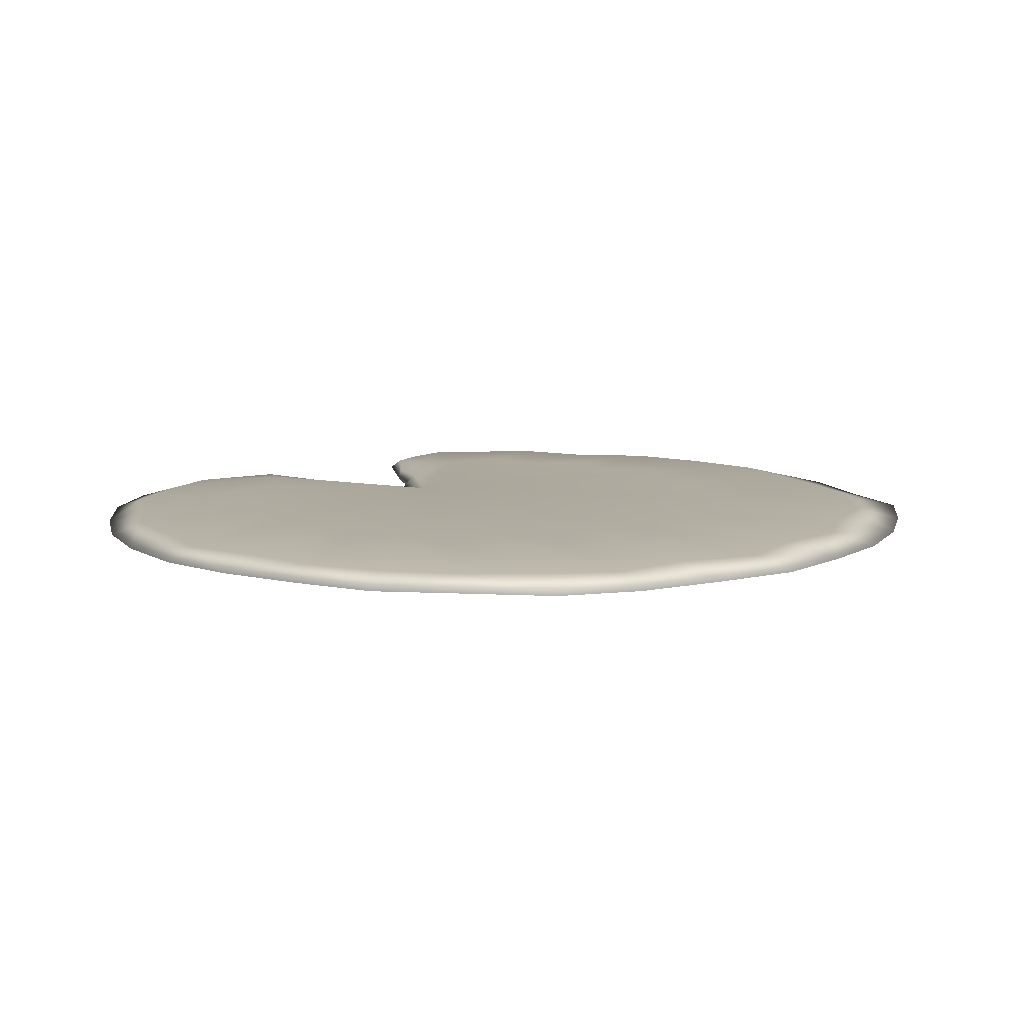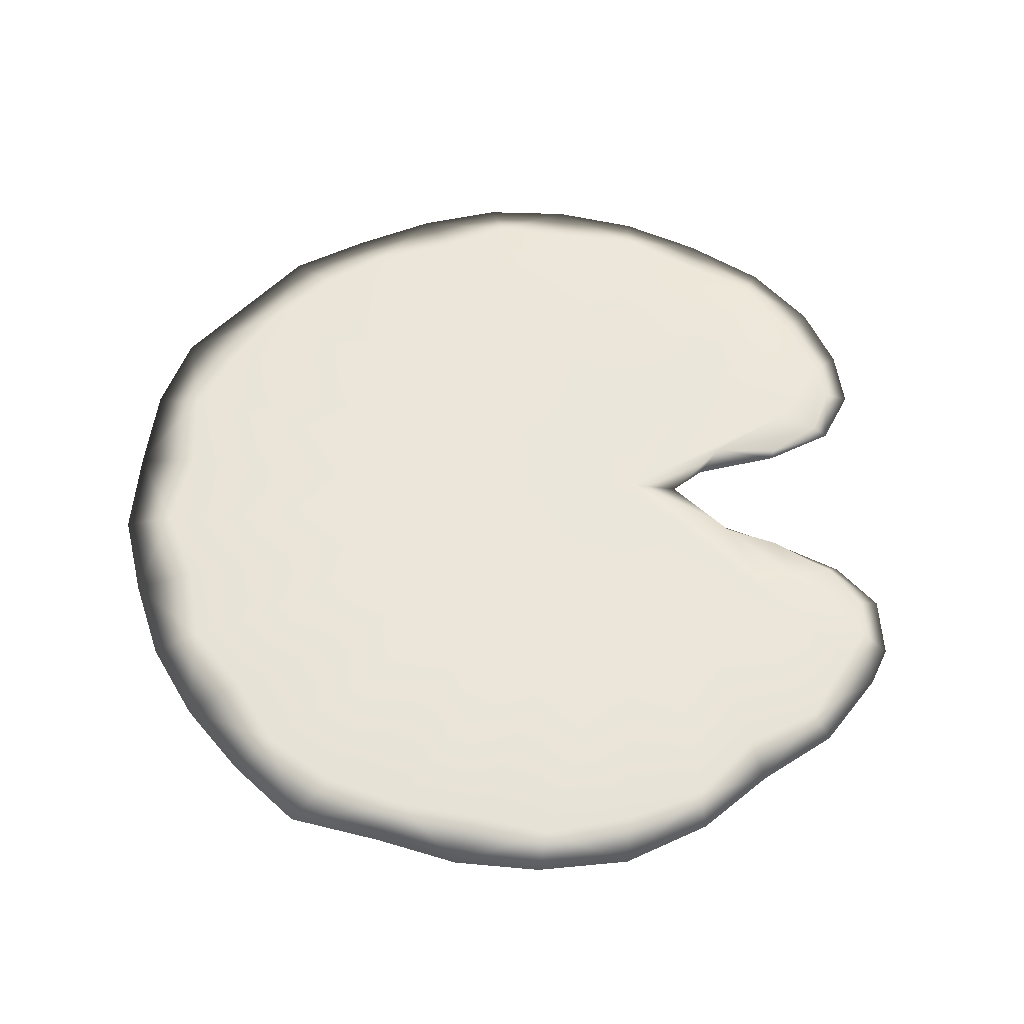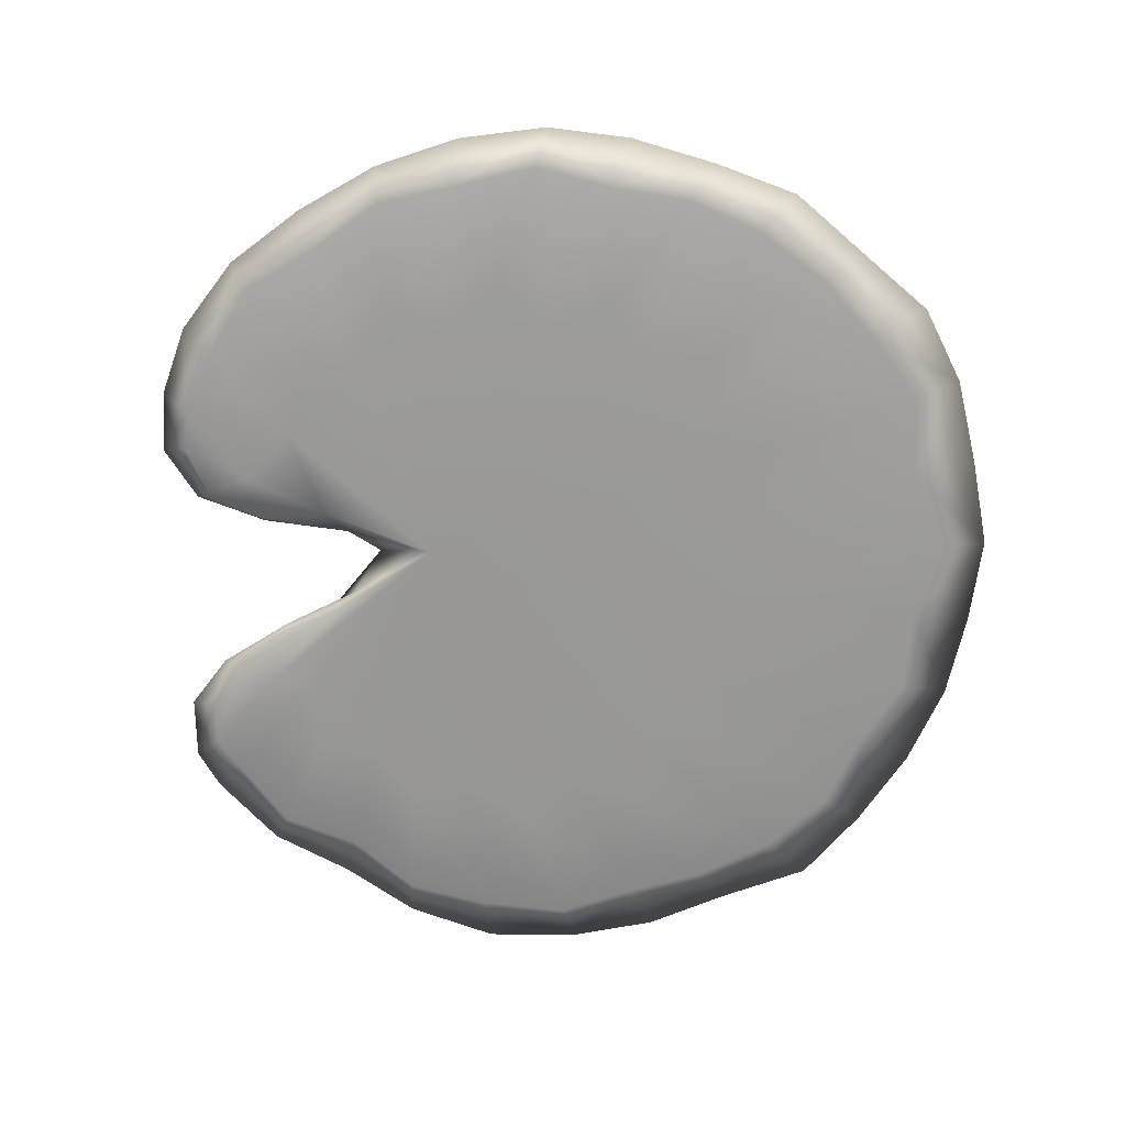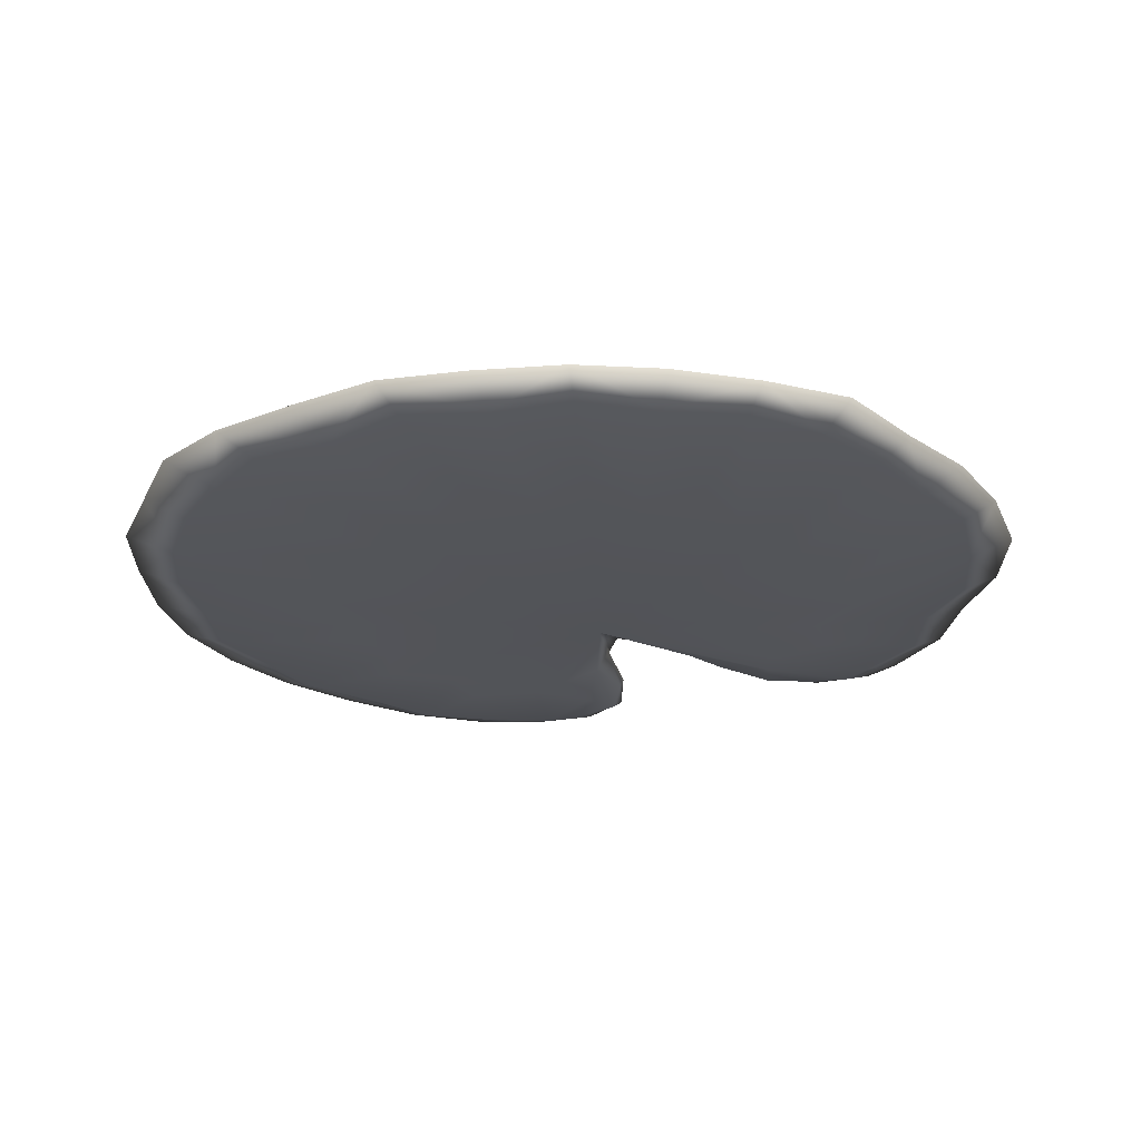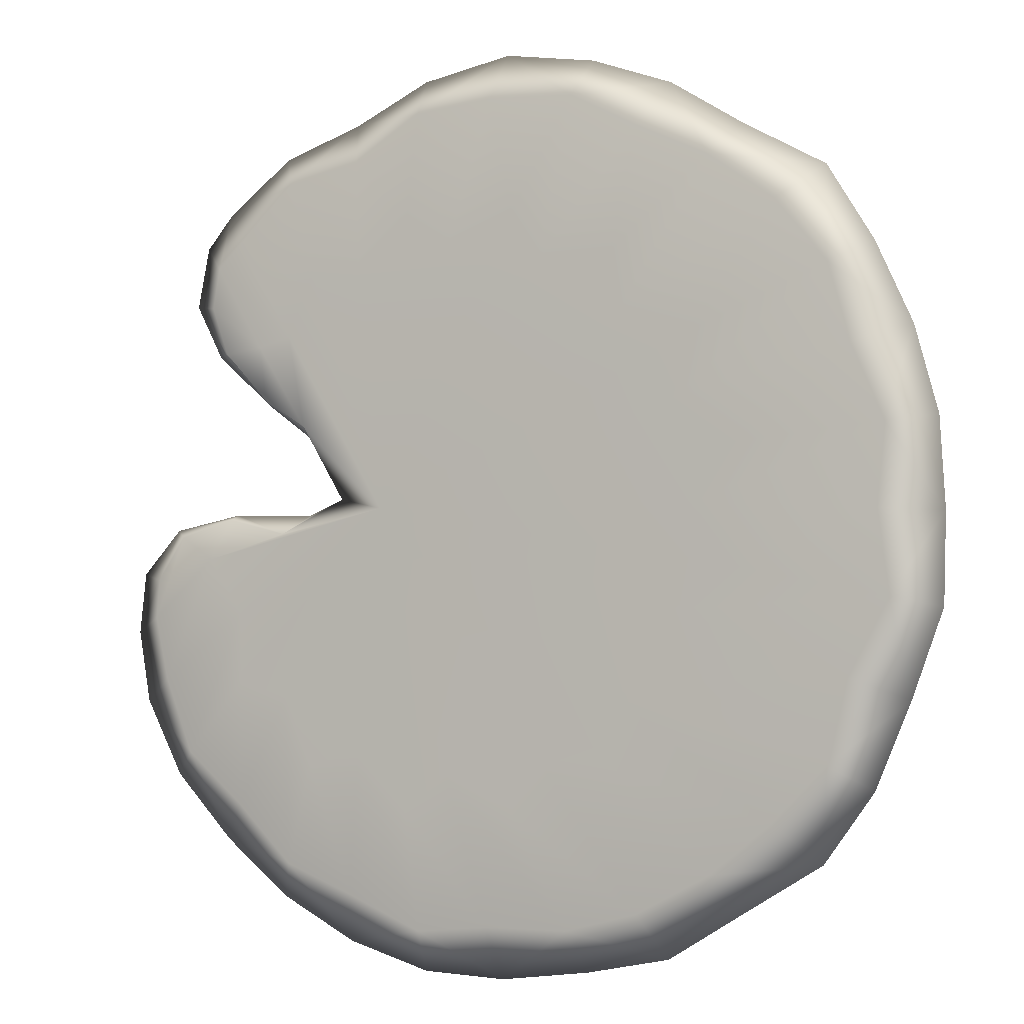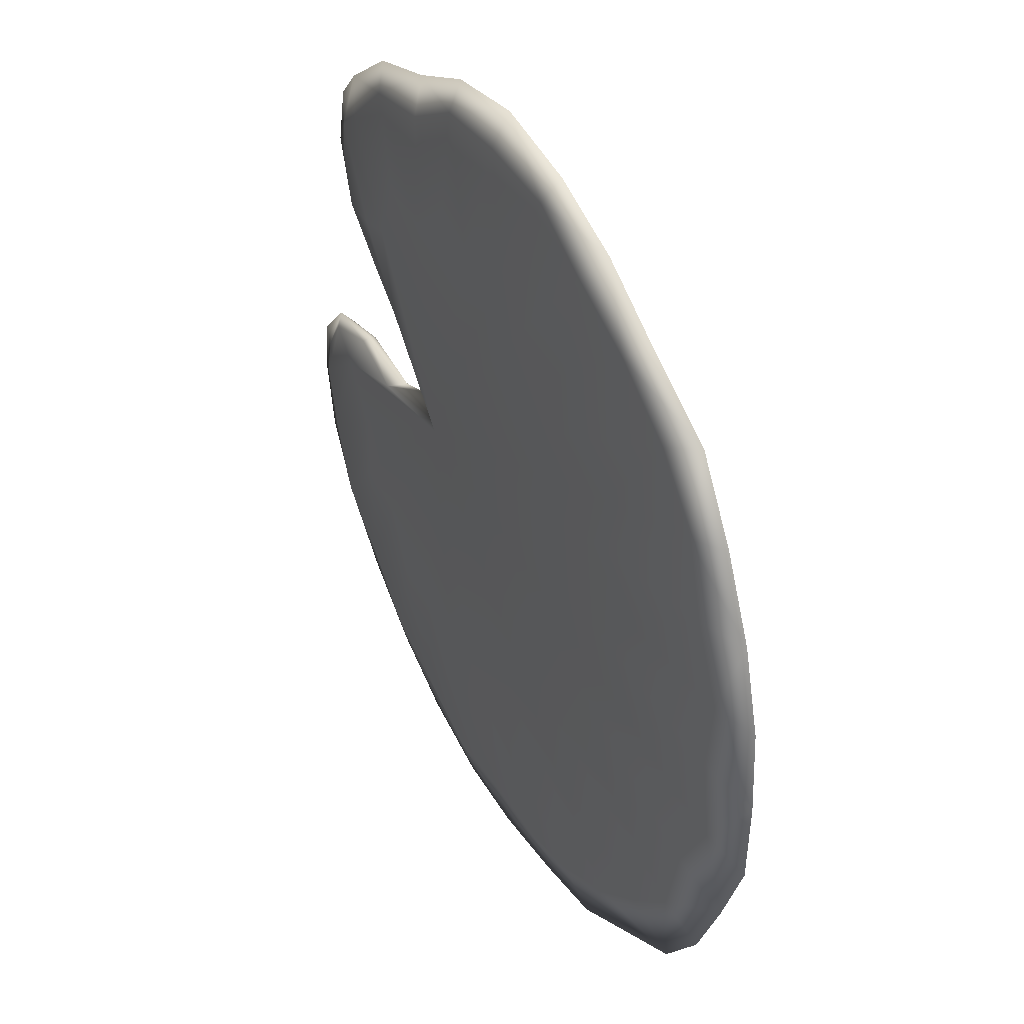
<metadata>
{"format":"obj","ext":"obj","renderer":"f3d","projection":"perspective","resolution":1024,"background":"white","views":[{"elev":10.0,"azim":-141.7,"up":"+Y"},{"elev":56.8,"azim":-14.9,"up":"+Y"},{"elev":-69.2,"azim":170.3,"up":"+Y"},{"elev":-24.2,"azim":-79.7,"up":"+Y"},{"elev":-3.7,"azim":-153.9,"up":"+Z"},{"elev":40.9,"azim":-118.5,"up":"+Z"}]}
</metadata>
<code>
o Cylinder3_copy6
v -3.861 0.0106 -0.06795
v -3.955 0.0106 0.3477
v -4.006 0.01361 0.4444
v -4.207 0.01432 0.5501
v -4.431 0.01432 0.6246
v -4.662 0.01502 0.5635
v -4.868 0.01432 0.4419
v -4.974 0.01432 0.2373
v -5.01 0.01432 0.01145
v -4.965 0.01432 -0.2152
v -4.856 0.01432 -0.4143
v -4.657 0.01432 -0.5438
v -4.424 0.01432 -0.5716
v -4.202 0.01432 -0.5339
v -4.011 0.01432 -0.4059
v -3.879 0.01432 -0.2189
v -3.861 -0.0106 -0.06795
v -3.955 -0.0106 0.3477
v -4.006 -0.01502 0.4444
v -4.207 -0.01432 0.5501
v -4.431 -0.01432 0.6246
v -4.662 -0.01361 0.5635
v -4.868 -0.01432 0.4419
v -4.974 -0.01432 0.2373
v -5.01 -0.01432 0.01145
v -4.965 -0.01432 -0.2152
v -4.856 -0.01432 -0.4143
v -4.657 -0.01432 -0.5438
v -4.424 -0.01432 -0.5716
v -4.202 -0.01432 -0.5339
v -4.011 -0.01432 -0.4059
v -3.879 -0.01432 -0.2189
v -4.252 0.01882 0.03187
v -4.252 -0.01882 0.03187
v -4.049 -0.0106 0.2027
v -4.049 0.0106 0.2027
v -3.99 -0.01127 0.02202
v -3.99 0.009941 0.02202
v -3.858 0.01432 -0.1249
v -3.828 3.082e-18 -0.05736
v -3.967 0.01361 0.4068
v -3.921 -5.062e-18 0.3529
v -4.094 0.01432 0.5265
v -3.979 -0.0007035 0.4904
v -4.312 0.01432 0.6136
v -4.202 4.836e-19 0.609
v -4.561 0.01432 0.6168
v -4.453 -1.326e-18 0.6887
v -4.768 0.01432 0.5128
v -4.71 0.0007035 0.6223
v -4.943 0.01432 0.3492
v -4.938 -7.262e-19 0.4858
v -5.021 0.01432 0.1283
v -5.059 7.436e-20 0.2589
v -5.025 0.01432 -0.1074
v -5.1 7.436e-20 0.006618
v -4.936 0.01432 -0.3335
v -5.051 1.21e-19 -0.2464
v -4.766 0.01432 -0.4862
v -4.926 5.869e-19 -0.4679
v -4.549 0.01432 -0.5714
v -4.7 2.349e-19 -0.605
v -4.315 0.01432 -0.5821
v -4.446 -3.709e-19 -0.6453
v -4.097 0.01432 -0.4919
v -4.198 7.436e-20 -0.6024
v -3.922 0.01432 -0.3292
v -3.984 7.436e-20 -0.4595
v -3.836 6.579e-19 -0.2518
v -3.858 -0.01432 -0.1249
v -3.967 -0.01502 0.4068
v -4.094 -0.01432 0.5265
v -4.312 -0.01432 0.6136
v -4.561 -0.01432 0.6168
v -4.768 -0.01432 0.5128
v -4.943 -0.01432 0.3492
v -5.021 -0.01432 0.1283
v -5.025 -0.01432 -0.1074
v -4.936 -0.01432 -0.3335
v -4.766 -0.01432 -0.4862
v -4.549 -0.01432 -0.5714
v -4.315 -0.01432 -0.5821
v -4.097 -0.01432 -0.4919
v -3.922 -0.01432 -0.3292
v -3.906 0.01432 -0.002893
v -3.906 -0.01432 -0.002893
v -4.746 0.01909 0.02594
v -4.746 -0.01909 0.02594
v -4.363 0.01909 -0.3575
v -4.363 0.01909 0.4094
v -4.092 0.01909 -0.2452
v -4.634 0.01909 0.2971
v -4.634 0.01909 -0.2452
v -4.095 0.01909 0.2954
v -4.012 0.01909 -0.1181
v -4.717 0.01909 0.1727
v -4.51 0.01909 -0.3283
v -4.216 0.01909 0.3802
v -4.216 0.01909 -0.3283
v -4.51 0.01909 0.3802
v -4.717 0.01909 -0.1208
v -4.118 0.01432 0.1591
v -4.363 -0.01909 0.4094
v -4.363 -0.01909 -0.3575
v -4.095 -0.01909 0.2954
v -4.634 -0.01909 -0.2452
v -4.634 -0.01909 0.2971
v -4.092 -0.01909 -0.2452
v -4.118 -0.01432 0.1591
v -4.717 -0.01909 -0.1208
v -4.51 -0.01909 0.3802
v -4.216 -0.01909 -0.3283
v -4.216 -0.01909 0.3802
v -4.51 -0.01909 -0.3283
v -4.717 -0.01909 0.1727
v -4.012 -0.01909 -0.1181
v -4.178 -1.899e-18 0.04798
v -3.983 -0.01432 0.2756
v -3.983 0.01432 0.2756
v -4.083 -0.01432 -0.001602
v -4.083 0.01432 -0.001602
v -3.995 -0.0006634 0.02935
v -4.051 -4.165e-18 0.1944
v -3.959 0.01909 -0.03745
v -3.818 2.392e-18 -0.1463
v -3.894 3.217e-19 -0.3636
v -4.084 7.436e-20 -0.5414
v -4.322 7.436e-20 -0.6398
v -4.577 -5.78e-19 -0.6292
v -4.814 -2.751e-19 -0.5357
v -4.999 5.869e-19 -0.3679
v -5.097 7.436e-20 -0.122
v -5.093 7.436e-20 0.1352
v -5.006 -1.152e-19 0.3759
v -4.816 7.436e-20 0.5546
v -4.589 -7.656e-19 0.6668
v -4.318 -5.718e-19 0.6636
v -4.081 -7.656e-19 0.5683
v -3.938 -0.0007035 0.4419
v -4.811 0.01909 0.1078
v -4.811 -0.01909 -0.06364
v -4.466 0.01909 -0.4089
v -4.295 0.01909 0.453
v -4.136 0.01909 -0.3433
v -4.625 0.01909 0.3874
v -4.746 0.01909 -0.222
v -4.044 0.01909 0.2816
v -4.015 0.01909 -0.222
v -4.746 0.01909 0.2662
v -4.625 0.01909 -0.3433
v -4.136 0.01909 0.3874
v -4.295 0.01909 -0.4089
v -4.466 0.01909 0.453
v -4.811 0.01909 -0.06364
v -4.466 -0.01909 0.453
v -4.295 -0.01909 -0.4089
v -4.136 -0.01909 0.3874
v -4.625 -0.01909 -0.3433
v -4.746 -0.01909 0.2662
v -4.015 -0.01909 -0.222
v -4.044 -0.01909 0.2816
v -4.746 -0.01909 -0.222
v -4.625 -0.01909 0.3874
v -4.136 -0.01909 -0.3433
v -4.295 -0.01909 0.453
v -4.466 -0.01909 -0.4089
v -4.811 -0.01909 0.1078
v -3.959 -0.01909 -0.03745
v -3.889 5.986e-20 0.008624
v -3.962 -4.962e-18 0.2736
v -4.123 -3.992e-19 0.02583
v -4.147 -3.906e-18 0.1241
g Cylinder3_copy6
f 1 40 125 39
f 1 85 169 40
f 2 119 147 41
f 3 94 151 43
f 4 98 143 45
f 5 90 153 47
f 6 100 145 49
f 7 92 149 51
f 8 96 140 53
f 9 87 154 55
f 10 101 146 57
f 11 93 150 59
f 12 97 142 61
f 13 89 152 63
f 14 99 144 65
f 15 91 148 67
f 16 39 125 69
f 16 95 124 39
f 17 40 169 86
f 17 86 168 70
f 18 42 139 71
f 18 118 170 42
f 19 44 138 72
f 19 71 139 44
f 19 105 161 71
f 20 46 137 73
f 20 72 138 46
f 20 113 157 72
f 21 48 136 74
f 21 73 137 48
f 21 103 165 73
f 22 50 135 75
f 22 74 136 50
f 22 111 155 74
f 23 52 134 76
f 23 75 135 52
f 23 107 163 75
f 24 54 133 77
f 24 76 134 54
f 24 115 159 76
f 25 56 132 78
f 25 77 133 56
f 25 88 167 77
f 26 58 131 79
f 26 78 132 58
f 26 110 141 78
f 27 60 130 80
f 27 79 131 60
f 27 106 162 79
f 28 62 129 81
f 28 80 130 62
f 28 114 158 80
f 29 64 128 82
f 29 81 129 64
f 29 104 166 81
f 30 66 127 83
f 30 82 128 66
f 30 112 156 82
f 31 68 126 84
f 31 83 127 68
f 31 108 164 83
f 32 84 126 69
f 32 116 160 84
f 33 95 148 91
f 33 96 149 92
f 33 97 150 93
f 33 98 151 94
f 33 99 152 89
f 33 100 153 90
f 33 101 154 87
f 33 121 124 95
f 34 109 161 105
f 34 110 162 106
f 34 111 163 107
f 34 112 164 108
f 34 113 165 103
f 34 114 166 104
f 34 115 167 88
f 34 117 172 109
f 34 120 171 117
f 35 123 170 118
f 36 102 147 119
f 37 86 169 122
f 37 122 171 120
f 38 85 124 121
f 38 122 169 85
f 39 124 85 1
f 41 139 42 2
f 41 147 94 3
f 42 170 119 2
f 43 138 44 3
f 43 151 98 4
f 44 139 41 3
f 45 137 46 4
f 45 143 90 5
f 46 138 43 4
f 47 136 48 5
f 47 153 100 6
f 48 137 45 5
f 49 135 50 6
f 49 145 92 7
f 50 136 47 6
f 51 134 52 7
f 51 149 96 8
f 52 135 49 7
f 53 133 54 8
f 53 140 87 9
f 54 134 51 8
f 55 132 56 9
f 55 154 101 10
f 56 133 53 9
f 57 131 58 10
f 57 146 93 11
f 58 132 55 10
f 59 130 60 11
f 59 150 97 12
f 60 131 57 11
f 61 129 62 12
f 61 142 89 13
f 62 130 59 12
f 63 128 64 13
f 63 152 99 14
f 64 129 61 13
f 65 127 66 14
f 65 144 91 15
f 66 128 63 14
f 67 126 68 15
f 67 148 95 16
f 68 127 65 15
f 69 125 70 32
f 69 126 67 16
f 70 125 40 17
f 70 168 116 32
f 71 161 118 18
f 72 157 105 19
f 73 165 113 20
f 74 155 103 21
f 75 163 111 22
f 76 159 107 23
f 77 167 115 24
f 78 141 88 25
f 79 162 110 26
f 80 158 106 27
f 81 166 114 28
f 82 156 104 29
f 83 164 112 30
f 84 160 108 31
f 87 140 96 33
f 88 141 110 34
f 89 142 97 33
f 90 143 98 33
f 91 144 99 33
f 92 145 100 33
f 93 146 101 33
f 94 147 102 33
f 102 172 117 33
f 103 155 111 34
f 104 156 112 34
f 105 157 113 34
f 106 158 114 34
f 107 159 115 34
f 108 160 116 34
f 109 172 123 35
f 116 168 120 34
f 117 171 121 33
f 118 161 109 35
f 119 170 123 36
f 120 168 86 37
f 121 171 122 38
f 123 172 102 36

</code>
